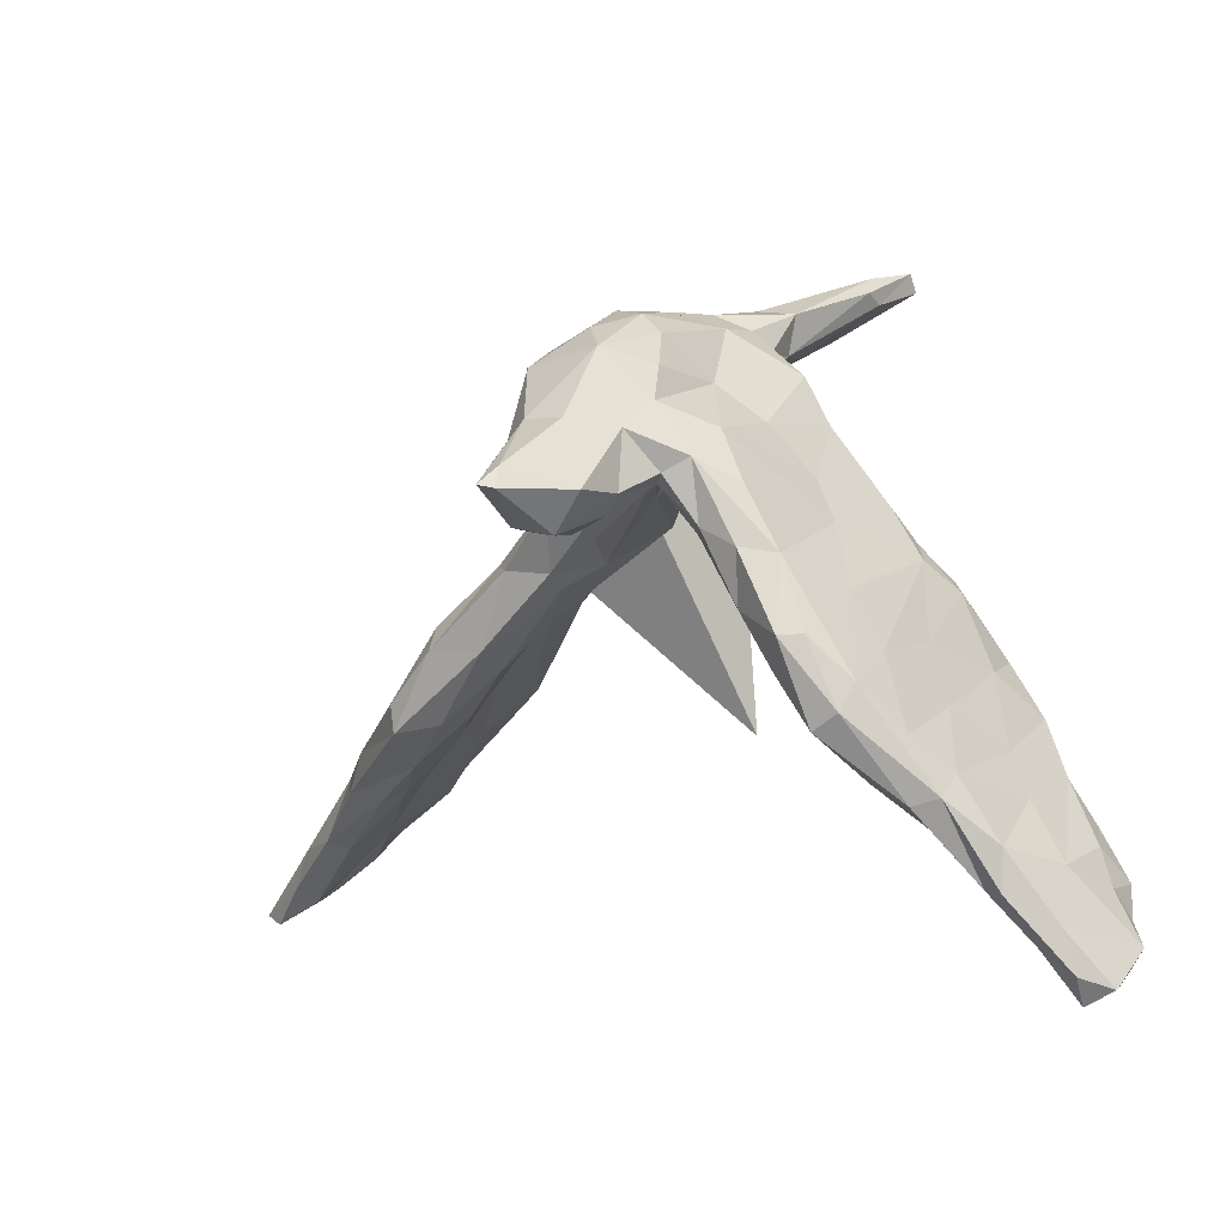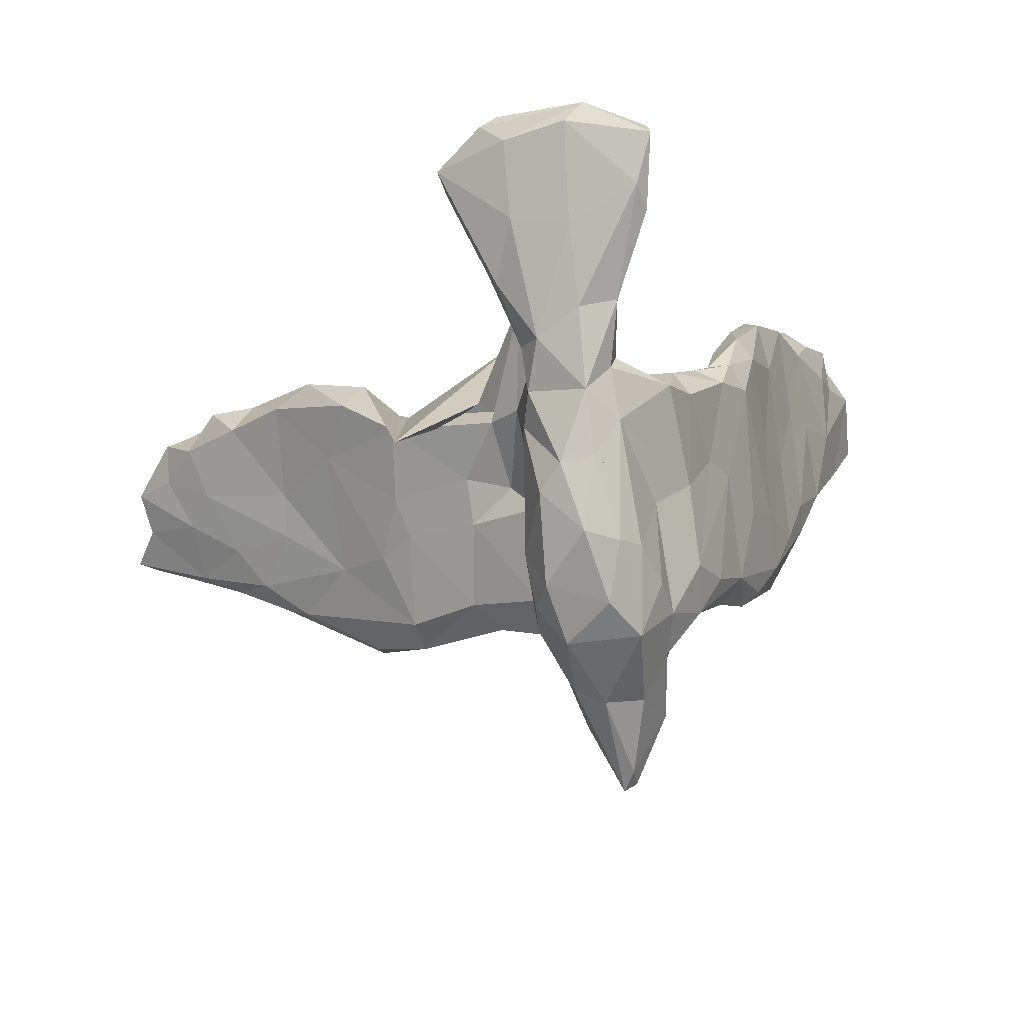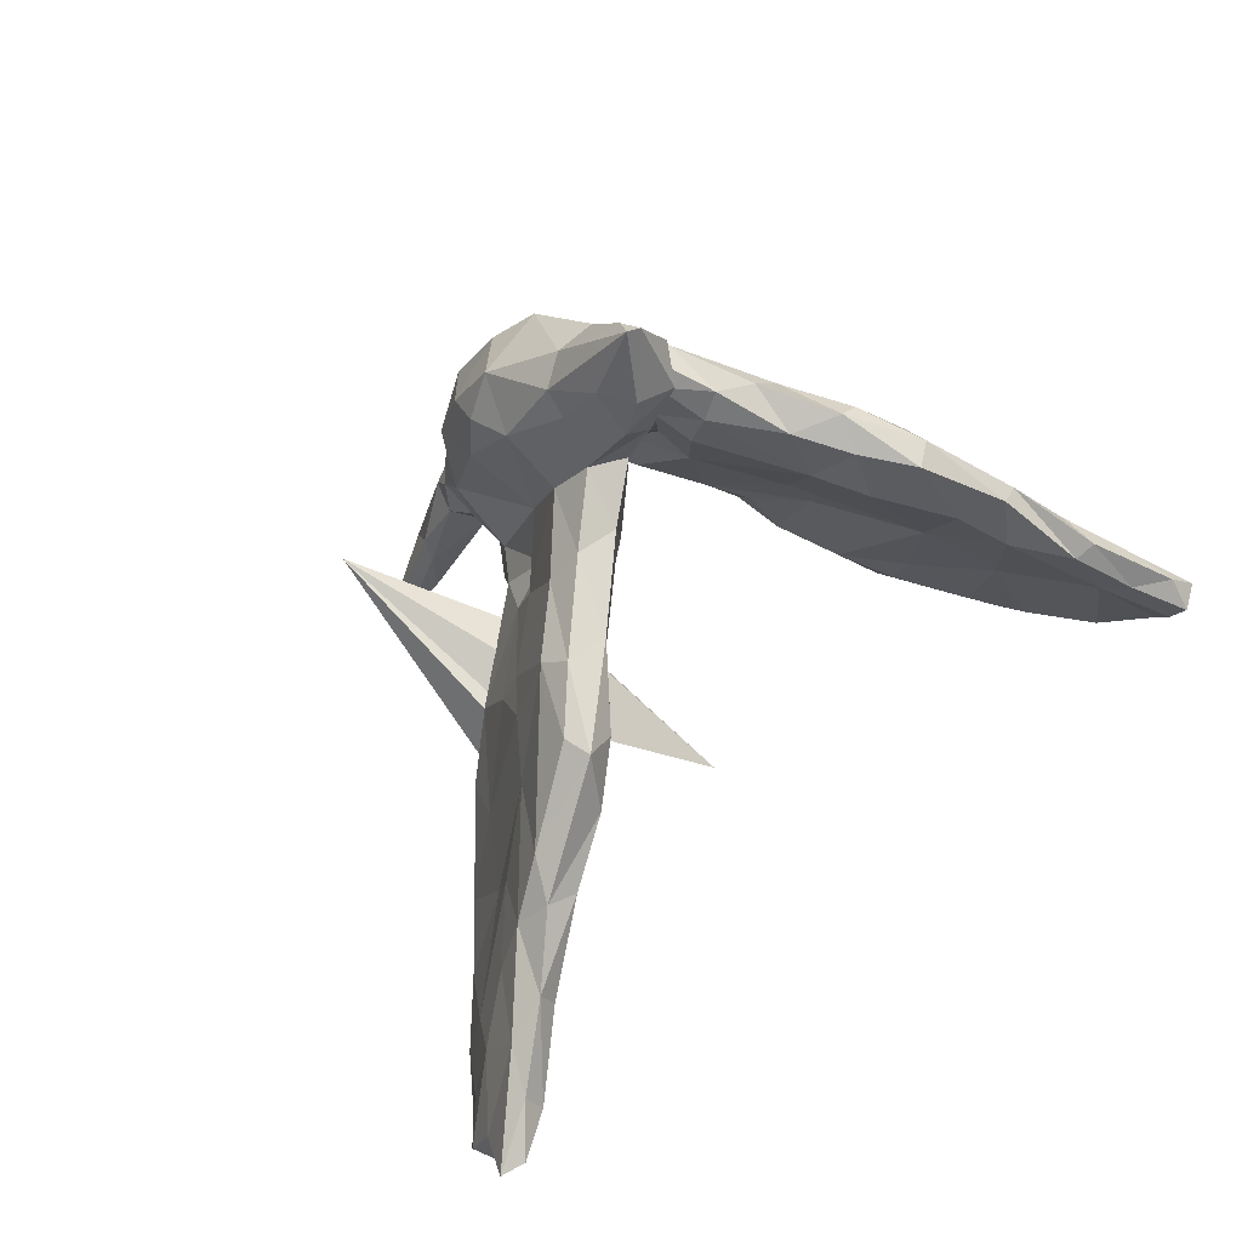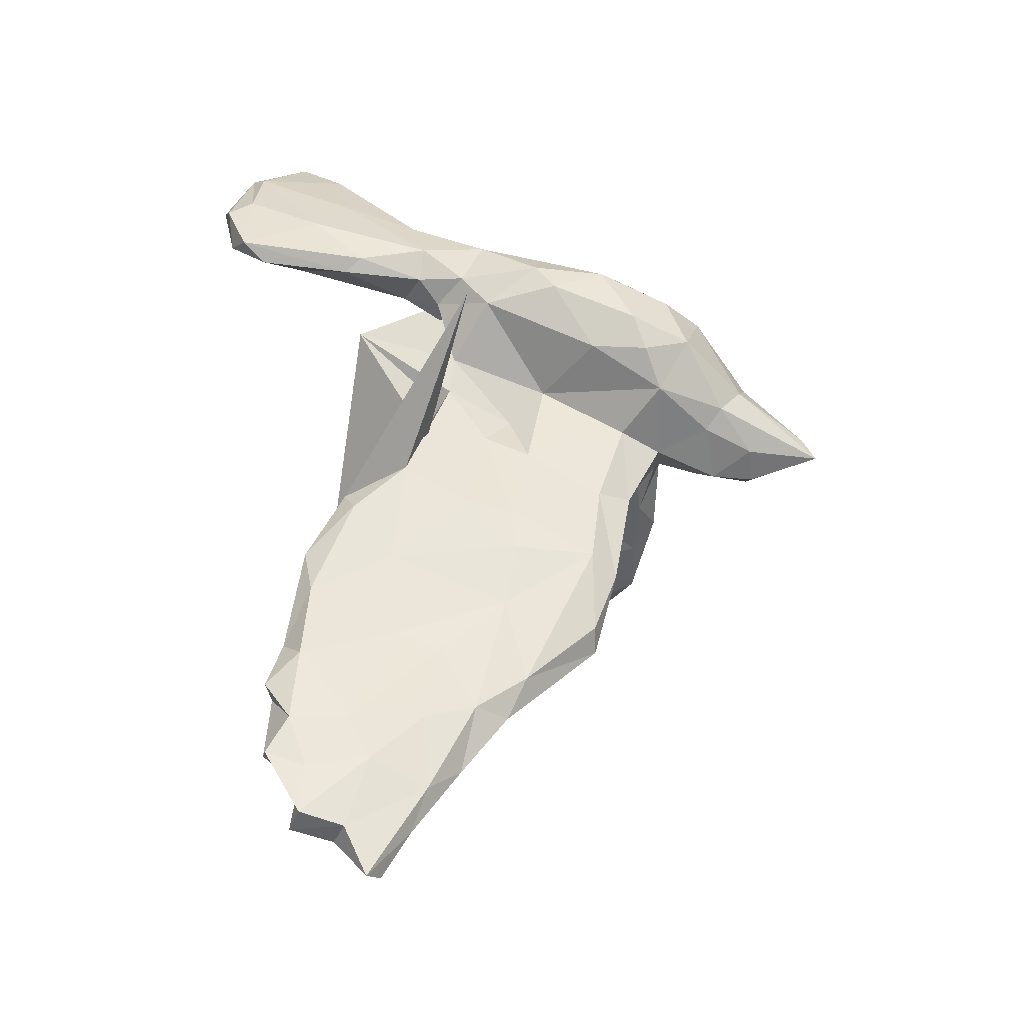
<metadata>
{"format":"obj","ext":"obj","renderer":"f3d","projection":"perspective","resolution":1024,"background":"white","views":[{"elev":-8.7,"azim":31.4,"up":"+Y"},{"elev":76.5,"azim":-8.5,"up":"+Y"},{"elev":60.0,"azim":-47.9,"up":"+Z"},{"elev":11.1,"azim":-80.6,"up":"+Y"}]}
</metadata>
<code>
v 0.5967 -0.4985 -0.1897
v 0.5817 -0.5357 -0.1628
v 0.5919 -0.5558 -0.09801
v 0.527 -0.3899 -0.09642
v 0.5336 -0.3597 -0.1995
v 0.5537 -0.4185 -0.1947
v 0.5604 -0.4599 -0.2444
v 0.5419 -0.4767 -0.04256
v 0.4806 -0.2637 -0.2247
v 0.5529 -0.5394 -0.05656
v 0.5092 -0.3283 -0.2583
v 0.4768 -0.3008 -0.09451
v 0.5524 -0.4084 -0.2648
v 0.4852 -0.3709 0.01746
v 0.5567 -0.53 -0.1844
v 0.4421 -0.2322 -0.1133
v 0.5461 -0.5782 -0.09342
v 0.4753 -0.357 -0.2639
v 0.4383 -0.1761 -0.2493
v 0.5176 -0.4582 -0.2347
v 0.437 -0.2753 0.05191
v 0.3993 -0.116 -0.165
v 0.4691 -0.3129 -0.2879
v 0.4003 -0.1797 -0.00964
v 0.3994 -0.2287 0.1173
v 0.4509 -0.248 -0.2672
v 0.3555 -0.1135 0.09509
v 0.3655 -0.088 -0.02455
v 0.3565 -0.001768 -0.1547
v 0.482 -0.4344 0.01505
v 0.5439 -0.557 -0.1361
v 0.3894 -0.0931 -0.2407
v 0.5015 -0.5029 -0.05737
v 0.3569 -0.1635 0.1812
v 0.3288 0.03753 -0.08968
v 0.4513 -0.4273 0.001277
v 0.374 -0.1408 -0.2621
v 0.3143 -0.02783 0.1096
v 0.4341 -0.3111 0.09334
v 0.3043 0.06621 -0.1297
v 0.4881 -0.4593 -0.09067
v 0.4211 -0.3191 -0.1147
v 0.4262 -0.2783 -0.248
v 0.3965 -0.3226 0.1121
v 0.1829 0.5363 -0.3753
v 0.3096 -0.1038 0.2315
v 0.3452 -0.2063 0.2098
v 0.3321 0.01964 -0.1883
v 0.1636 0.4736 -0.3049
v 0.2701 0.07263 0.063
v 0.3684 -0.1726 -0.2308
v 0.3702 -0.1966 -0.1692
v 0.2709 0.006456 0.2233
v 0.3862 -0.3455 0.03087
v 0.1632 0.485 -0.2707
v 0.2245 0.1039 0.2383
v 0.3334 -0.04466 -0.2208
v 0.1817 0.5106 -0.3958
v 0.236 0.1373 0.04721
v 0.2817 0.1163 -0.0877
v 0.3048 -0.2293 0.2088
v 0.2113 0.2324 -0.04239
v 0.1856 0.1818 0.2263
v 0.3279 -0.0947 -0.2018
v 0.2901 -0.000751 -0.1736
v 0.277 -0.1056 0.2511
v 0.2887 -0.06045 -0.03757
v 0.269 0.06395 -0.1317
v 0.2359 0.1353 -0.1093
v 0.1787 0.1324 0.2942
v 0.1895 0.2293 -0.08336
v 0.2623 0.03168 -0.0966
v 0.1872 0.2132 0.1013
v 0.334 -0.2878 0.1017
v 0.3476 -0.2266 -0.0179
v 0.2591 -0.03676 0.01581
v 0.2269 0.01293 0.2643
v 0.1276 0.2114 0.3024
v 0.09047 0.5206 -0.4441
v 0.2636 -0.181 0.1304
v 0.112 0.2695 0.2641
v 0.1723 0.3085 -0.04099
v 0.124 0.2684 0.1354
v 0.1446 0.2605 -0.05483
v 0.2323 0.09732 -0.09171
v 0.2558 -0.1506 0.217
v 0.07766 0.3914 -0.05941
v 0.1731 0.1861 -0.0599
v 0.1012 0.434 -0.152
v 0.1619 0.1962 0.01989
v 0.1868 0.09551 0.03589
v 0.1757 0.04233 0.2708
v 0.08516 0.3286 0.2109
v 0.1515 0.5165 -0.3039
v 0.08297 0.375 -0.1627
v 0.2121 -0.06574 0.2318
v 0.1404 0.1111 0.3088
v 0.07981 0.3764 0.02168
v 0.2267 -0.09875 0.142
v 0.09074 0.353 -0.08395
v 0.09095 0.2698 -0.006017
v 0.05089 0.361 0.2053
v 0.1508 0.04026 0.229
v 0.1119 0.1661 0.3582
v 0.1492 0.06158 0.157
v 0.1339 0.119 0.1845
v 0.1662 0.1386 0.08722
v 0.0396 0.4451 -0.1469
v 0.04278 0.482 -0.2674
v 0.1199 0.1033 0.2822
v 0.06292 0.1717 0.4268
v 0.09195 0.3181 -0.06414
v -0.001577 0.3767 0.1865
v 0.06595 0.2845 0.3442
v 0.1017 0.07065 0.4426
v 0.07956 0.1367 0.1954
v 0.05902 0.3909 -0.2413
v 0.1028 0.2208 0.06959
v 0.1105 0.07705 0.3662
v 0.03132 0.3946 0.07605
v 0.05598 0.01647 0.4333
v 0.02214 0.3256 0.294
v 0.05699 0.5255 -0.4169
v 0.03699 0.1469 0.1437
v 0.03794 0.06145 0.5445
v 0.08754 0.05261 0.3565
v 0.03233 0.4135 -0.02483
v 0.03415 0.09446 0.5285
v 0.001421 0.1774 0.4229
v 0.02524 0.4723 -0.4388
v -0.02932 0.4154 -0.115
v 0.006017 0.0532 0.2842
v 0.0162 0.06681 0.5536
v 0.03855 0.2832 -0.0434
v -0.06933 0.4778 -0.4448
v -0.02234 0.3882 0.0779
v -0.00462 0.04733 0.2387
v -0.01836 0.03707 0.3829
v 0.02781 0.03308 0.3494
v -0.0536 0.3712 -0.0451
v -0.00679 0.2507 -0.04945
v 0.05522 0.439 -0.3537
v -0.006622 0.133 0.07263
v -0.05932 0.3614 0.1136
v -0.09205 0.2657 0.1843
v 0.009607 0.2207 0.02175
v -0.02643 0.08294 0.4443
v -0.04194 0.1579 0.3961
v -0.06957 0.3142 0.2492
v -0.00296 0.03106 0.4457
v -0.0528 0.3677 -0.1183
v -0.02083 0.2951 -0.08901
v -0.02841 0.1996 -0.07692
v -0.04704 0.08146 0.2906
v -0.04889 0.2699 0.3375
v -0.01139 0.3305 -0.1522
v -0.04581 0.3254 -0.08824
v -0.06638 0.3317 0.000591
v -0.04856 0.1227 0.3717
v -0.07726 0.4048 -0.2137
v -0.08861 0.2638 0.2722
v -0.08734 0.382 -0.2394
v -0.04366 0.4594 -0.2983
v -0.0368 0.4923 -0.4118
v -0.004878 0.3574 -0.2052
v -0.05725 0.1784 0.09458
v -0.08667 0.1962 0.2964
v -0.04094 0.4727 -0.4593
v 0.0454 0.3884 0.09211
v -0.01884 0.4062 -0.3257
v -0.07924 0.3833 -0.3198
v -0.0687 0.2339 -0.05637
v -0.1015 0.4206 -0.4308
v -0.07601 0.118 0.2327
v -0.07278 0.005265 0.244
v -0.03767 0.02841 0.1535
v -0.03866 0.2707 -0.2255
v -0.1104 0.1864 -0.05593
v -0.1431 0.4343 -0.3988
v -0.132 0.4004 -0.3679
v -0.06494 0.1195 -0.07623
v -0.1342 0.05336 0.009419
v -0.08754 -0.006914 0.1896
v -0.0929 0.1308 0.04326
v -0.1623 0.1157 0.01414
v -0.1791 0.03161 0.2078
v -0.1549 -0.04076 0.1178
v -0.162 0.0904 0.08578
v -0.04347 -0.1684 -0.2901
v -0.2262 -0.106 0.1328
v -0.1402 0.01467 0.2529
v -0.2689 0.01629 0.07544
v -0.1817 0.07178 -0.09354
v -0.1256 0.1299 -0.1069
v -0.2365 -0.001264 -0.01951
v -0.2842 0.03169 0.009353
v -0.1983 -0.08998 0.2233
v -0.2729 0.0838 -0.09753
v -0.2914 -0.1832 0.1854
v -0.2681 0.3682 0.003921
v -0.2579 0.03122 -0.135
v -0.2822 -0.04705 0.2109
v -0.2933 -0.1604 0.1053
v -0.3097 0.03898 -0.191
v -0.2711 -0.08767 0.2472
v -0.3518 0.03228 -0.1665
v -0.3188 -0.03229 0.09211
v -0.3511 -0.1536 0.2239
v -0.3387 -0.06484 -0.1346
v -0.3286 -0.1055 -0.008039
v -0.3891 -0.1747 -0.005889
v -0.368 -0.2348 0.1412
v -0.3913 -0.03868 -0.09665
v -0.3897 -0.107 0.08612
v -0.4067 -0.03817 -0.234
v -0.4229 -0.1601 -0.1139
v -0.4701 -0.07712 -0.2094
v -0.3936 -0.08113 -0.2245
v -0.4694 -0.2084 0.1331
v -0.3451 -0.196 0.224
v -0.4705 -0.2222 -0.04514
v -0.4785 -0.1411 -0.0686
v -0.5059 -0.2641 0.1093
v -0.4604 -0.2754 0.09133
v -0.4643 -0.2624 0.0289
v -0.5116 -0.1987 -0.2003
v -0.5152 -0.1616 -0.2433
v -0.4841 -0.1629 -0.000477
v -0.5567 -0.1577 -0.2059
v -0.5381 -0.238 0.06522
v -0.5804 -0.2445 -0.007014
v -0.5733 -0.3374 0.01617
v -0.5912 -0.2024 -0.253
v -0.5749 -0.2322 -0.2465
v -0.6216 -0.2374 -0.1141
v -0.6451 -0.2348 -0.2014
v -0.59 -0.3275 0.05113
v -0.6089 -0.3008 -0.1321
v -0.6943 -0.2946 -0.1647
v -0.6593 -0.2876 -0.0735
v -0.6642 -0.2938 -0.2377
v -0.6698 -0.3371 -0.1828
v -0.6539 -0.3336 0.01271
v -0.6876 -0.2793 -0.2284
v -0.7544 -0.3466 -0.1605
v -0.7377 -0.3811 -0.1795
v -0.677 -0.4104 -0.04225
v -0.6913 -0.393 -0.006195
v -0.7479 -0.445 -0.03945
v -0.7433 -0.3686 -0.095
v -0.7216 -0.4025 -0.116
v -0.781 -0.4297 -0.05353
f 155 114 122
f 102 122 114
f 149 155 122
f 129 114 155
f 61 74 44
f 54 44 74
f 47 61 44
f 80 74 61
f 86 80 61
f 66 86 61
f 99 80 86
f 199 197 220
f 205 220 197
f 212 199 220
f 190 197 199
f 104 78 114
f 81 114 78
f 111 104 114
f 70 78 104
f 111 114 129
f 148 129 155
f 167 148 155
f 161 167 155
f 159 148 167
f 149 161 155
f 145 167 161
f 66 61 47
f 39 47 44
f 66 47 46
f 34 46 47
f 53 66 46
f 96 86 66
f 77 96 66
f 99 86 96
f 223 212 220
f 203 199 212
f 191 205 197
f 208 220 205
f 219 220 208
f 202 208 205
f 110 119 126
f 121 126 119
f 116 110 126
f 97 119 110
f 138 139 121
f 126 121 139
f 150 138 121
f 154 139 138
f 159 154 138
f 132 139 154
f 175 132 154
f 126 139 132
f 119 104 115
f 111 115 104
f 121 119 115
f 97 104 119
f 128 115 111
f 138 147 159
f 148 159 147
f 150 147 138
f 167 154 159
f 128 111 129
f 133 148 147
f 133 129 148
f 125 121 115
f 125 150 121
f 125 115 128
f 133 147 150
f 133 128 129
f 125 128 133
f 133 150 125
f 32 29 22
f 28 22 29
f 19 32 22
f 48 29 32
f 16 19 22
f 37 32 19
f 51 37 43
f 26 43 37
f 52 51 43
f 64 37 51
f 9 19 16
f 24 16 22
f 12 9 16
f 26 19 9
f 19 26 37
f 23 43 26
f 11 23 26
f 18 43 23
f 11 26 9
f 11 18 23
f 42 43 18
f 5 11 9
f 13 18 11
f 158 140 157
f 151 157 140
f 172 158 157
f 136 140 158
f 131 151 140
f 156 157 151
f 127 131 140
f 160 151 131
f 100 89 87
f 127 87 89
f 82 100 87
f 95 89 100
f 172 157 169
f 152 169 157
f 177 172 169
f 156 152 157
f 141 169 152
f 134 141 152
f 153 169 141
f 134 152 156
f 112 134 156
f 95 112 156
f 101 134 112
f 100 112 95
f 165 95 156
f 98 82 87
f 112 100 82
f 71 112 82
f 215 204 218
f 201 218 204
f 227 215 218
f 206 204 215
f 198 204 206
f 217 206 215
f 227 217 215
f 229 217 227
f 226 227 218
f 65 48 57
f 32 57 48
f 64 65 57
f 68 48 65
f 57 32 37
f 131 127 108
f 89 108 127
f 109 131 108
f 98 87 127
f 204 198 200
f 189 200 198
f 201 204 200
f 193 201 200
f 194 193 200
f 195 201 193
f 182 193 194
f 189 194 200
f 85 88 71
f 84 71 88
f 69 85 71
f 91 88 85
f 60 69 71
f 68 85 69
f 40 69 60
f 62 60 71
f 59 60 62
f 82 62 71
f 229 222 217
f 213 217 222
f 235 222 229
f 216 218 209
f 201 209 218
f 210 216 209
f 226 218 216
f 195 209 201
f 85 68 72
f 65 72 68
f 67 85 72
f 40 68 69
f 35 40 60
f 244 236 241
f 234 241 236
f 242 244 241
f 239 236 244
f 233 234 236
f 238 241 234
f 227 234 233
f 229 233 236
f 227 233 229
f 235 229 236
f 226 234 227
f 238 234 226
f 48 68 40
f 7 1 15
f 2 15 1
f 20 7 15
f 6 1 7
f 50 35 60
f 29 40 35
f 67 72 65
f 64 67 65
f 75 67 64
f 29 48 40
f 28 29 35
f 27 28 35
f 37 64 57
f 52 64 51
f 75 64 52
f 49 117 142
f 170 142 117
f 58 49 142
f 95 117 49
f 183 176 175
f 137 175 176
f 197 183 175
f 181 176 183
f 186 191 174
f 154 174 191
f 188 186 174
f 205 191 186
f 103 96 92
f 77 92 96
f 110 103 92
f 99 96 103
f 202 219 208
f 223 220 219
f 224 212 223
f 225 212 224
f 237 224 223
f 230 223 219
f 214 230 219
f 237 223 230
f 53 56 70
f 63 70 56
f 77 53 70
f 50 56 53
f 92 77 70
f 66 53 77
f 97 92 70
f 97 110 92
f 106 103 110
f 191 197 175
f 190 183 197
f 186 202 205
f 214 219 202
f 104 97 70
f 106 110 116
f 132 116 126
f 137 116 132
f 124 116 137
f 175 137 132
f 191 175 154
f 192 202 186
f 63 78 70
f 174 154 167
f 166 174 167
f 83 81 78
f 93 114 81
f 180 170 171
f 117 171 170
f 162 180 171
f 173 170 180
f 179 163 164
f 123 164 163
f 135 179 164
f 160 163 179
f 109 123 163
f 79 164 123
f 94 123 109
f 131 109 163
f 94 55 45
f 49 45 55
f 123 94 45
f 89 55 94
f 95 49 55
f 58 45 49
f 142 170 173
f 179 173 180
f 130 142 173
f 130 58 142
f 135 173 179
f 162 179 180
f 168 173 135
f 79 135 164
f 79 168 135
f 130 173 168
f 130 168 79
f 58 130 79
f 45 79 123
f 108 94 109
f 58 79 45
f 232 238 225
f 221 225 238
f 224 232 225
f 247 238 232
f 251 249 252
f 248 252 249
f 250 251 252
f 247 249 251
f 243 250 252
f 246 251 250
f 248 249 247
f 238 247 251
f 76 75 80
f 74 80 75
f 99 76 80
f 67 75 76
f 28 27 24
f 25 24 27
f 22 28 24
f 75 42 54
f 41 54 42
f 74 75 54
f 52 42 75
f 24 21 16
f 12 16 21
f 25 21 24
f 20 41 42
f 36 54 41
f 14 4 12
f 9 12 4
f 21 14 12
f 8 4 14
f 1 4 8
f 30 8 14
f 31 33 41
f 36 41 33
f 15 31 41
f 17 33 31
f 2 31 15
f 20 15 41
f 6 4 1
f 3 1 8
f 2 1 3
f 10 3 8
f 17 2 3
f 31 2 17
f 145 149 144
f 113 144 149
f 158 145 144
f 161 149 145
f 122 113 149
f 136 144 113
f 211 225 221
f 226 221 238
f 120 136 113
f 158 144 136
f 213 206 217
f 146 153 141
f 194 169 153
f 194 177 169
f 178 172 177
f 90 84 88
f 112 71 84
f 213 198 206
f 214 213 222
f 73 62 82
f 91 90 88
f 118 84 90
f 101 112 84
f 134 146 141
f 143 153 146
f 182 194 153
f 189 177 194
f 181 182 153
f 178 177 189
f 195 193 182
f 198 178 189
f 185 178 198
f 73 82 98
f 118 101 84
f 146 101 118
f 146 134 101
f 166 158 172
f 184 172 178
f 120 98 127
f 102 98 120
f 136 120 127
f 140 136 127
f 7 13 6
f 5 6 13
f 20 13 7
f 18 13 20
f 4 6 5
f 11 5 13
f 94 108 89
f 162 151 160
f 179 162 160
f 156 151 162
f 171 156 162
f 163 160 131
f 55 89 95
f 171 165 156
f 117 95 165
f 117 165 171
f 195 210 209
f 211 216 210
f 76 91 85
f 59 50 60
f 63 50 59
f 73 59 62
f 38 35 50
f 245 244 242
f 246 245 242
f 239 244 245
f 240 239 245
f 235 236 239
f 240 235 239
f 216 221 226
f 76 85 67
f 251 246 242
f 250 245 246
f 238 242 241
f 251 242 238
f 43 42 52
f 20 42 18
f 4 5 9
f 250 240 245
f 54 36 44
f 39 44 36
f 53 34 38
f 27 38 34
f 50 53 38
f 46 34 53
f 188 192 186
f 207 202 192
f 196 207 192
f 214 202 207
f 213 214 207
f 83 78 63
f 73 83 63
f 83 93 81
f 102 114 93
f 98 102 93
f 113 122 102
f 39 36 30
f 33 30 36
f 14 39 30
f 39 25 34
f 27 34 25
f 47 39 34
f 21 25 39
f 190 199 203
f 211 203 212
f 231 235 240
f 99 91 76
f 27 35 38
f 211 221 216
f 124 137 176
f 143 124 176
f 118 116 124
f 118 106 116
f 50 63 56
f 228 230 214
f 187 183 190
f 195 187 190
f 181 183 187
f 103 106 105
f 107 105 106
f 99 103 105
f 243 230 231
f 228 231 230
f 240 243 231
f 237 230 243
f 211 212 225
f 210 203 211
f 195 190 203
f 91 99 105
f 248 243 252
f 237 243 248
f 248 247 237
f 232 237 247
f 224 237 232
f 182 181 187
f 243 240 250
f 73 63 59
f 118 107 106
f 90 107 118
f 107 91 105
f 210 195 203
f 235 231 228
f 222 235 228
f 90 91 107
f 143 176 181
f 195 182 187
f 228 214 222
f 146 118 124
f 146 124 143
f 153 143 181
f 185 192 188
f 98 83 73
f 145 166 167
f 188 174 166
f 184 188 166
f 14 21 39
f 10 8 30
f 10 30 33
f 17 10 33
f 3 10 17
f 120 113 102
f 158 166 145
f 98 93 83
f 184 166 172
f 213 196 198
f 185 198 196
f 207 196 213
f 192 185 196
f 184 178 185
f 188 184 185

</code>
